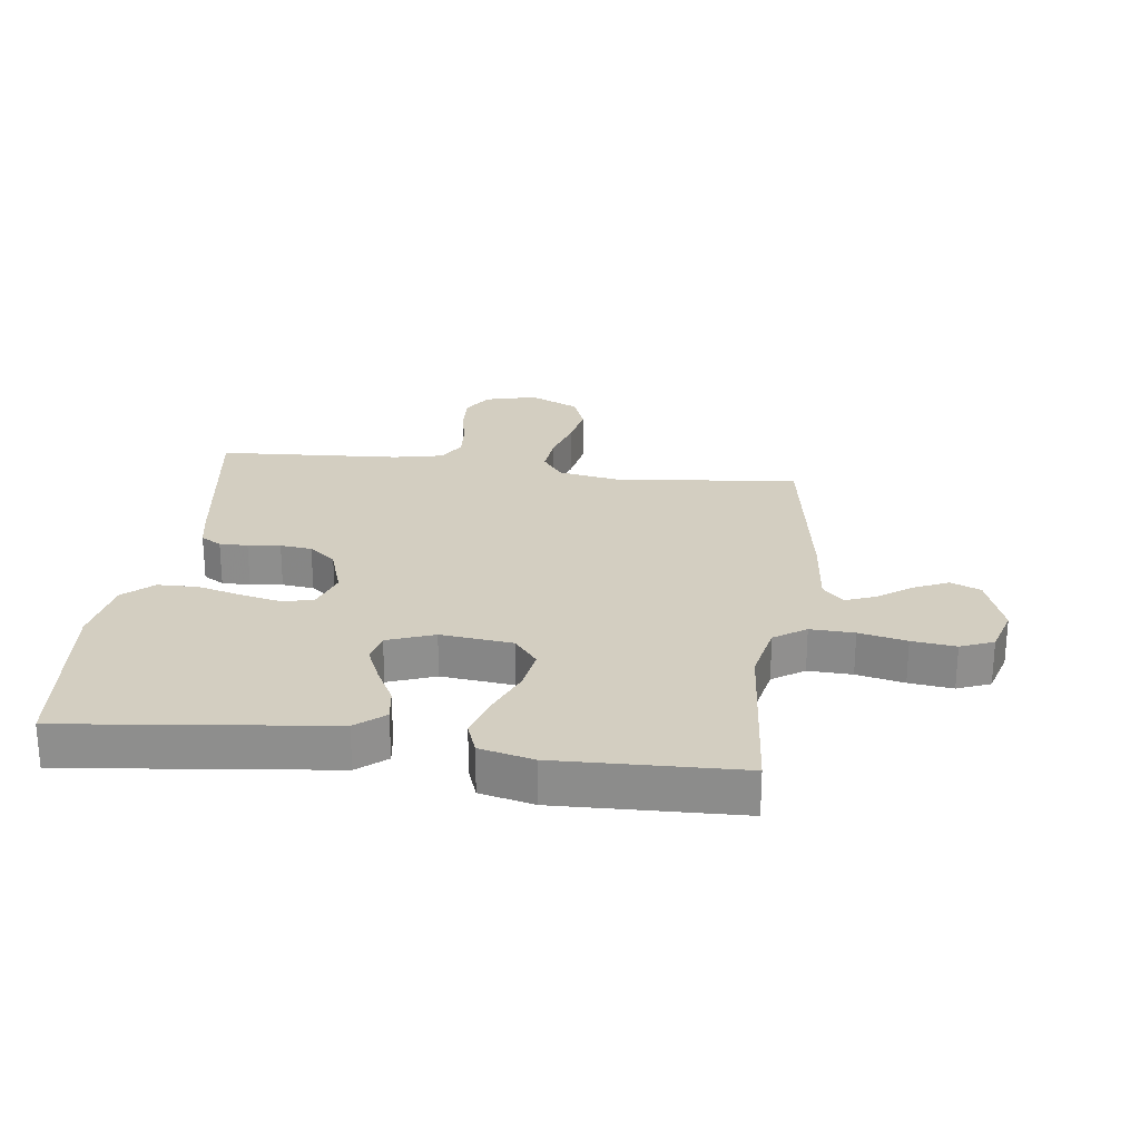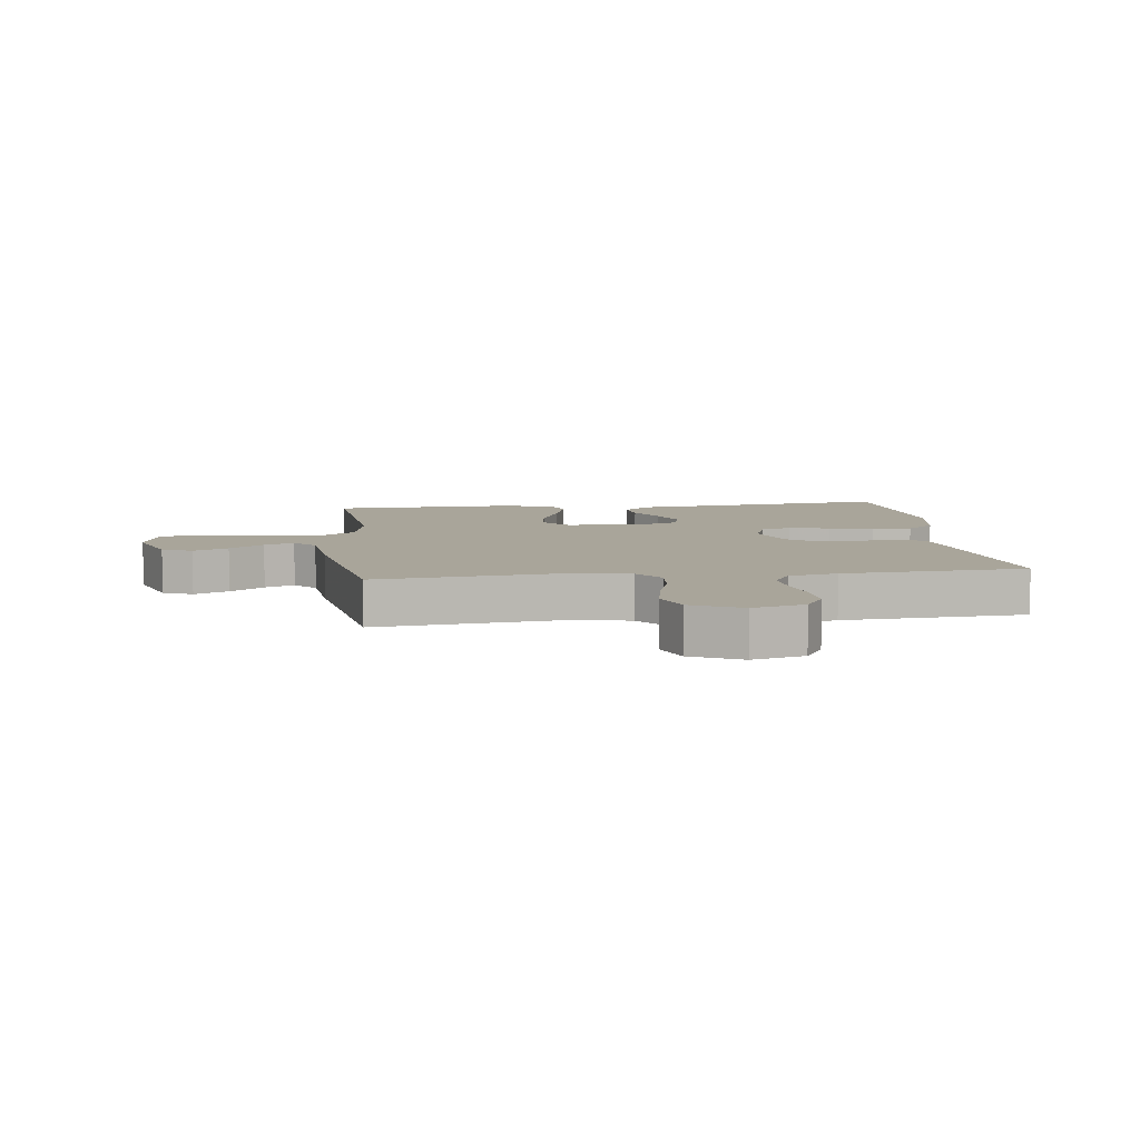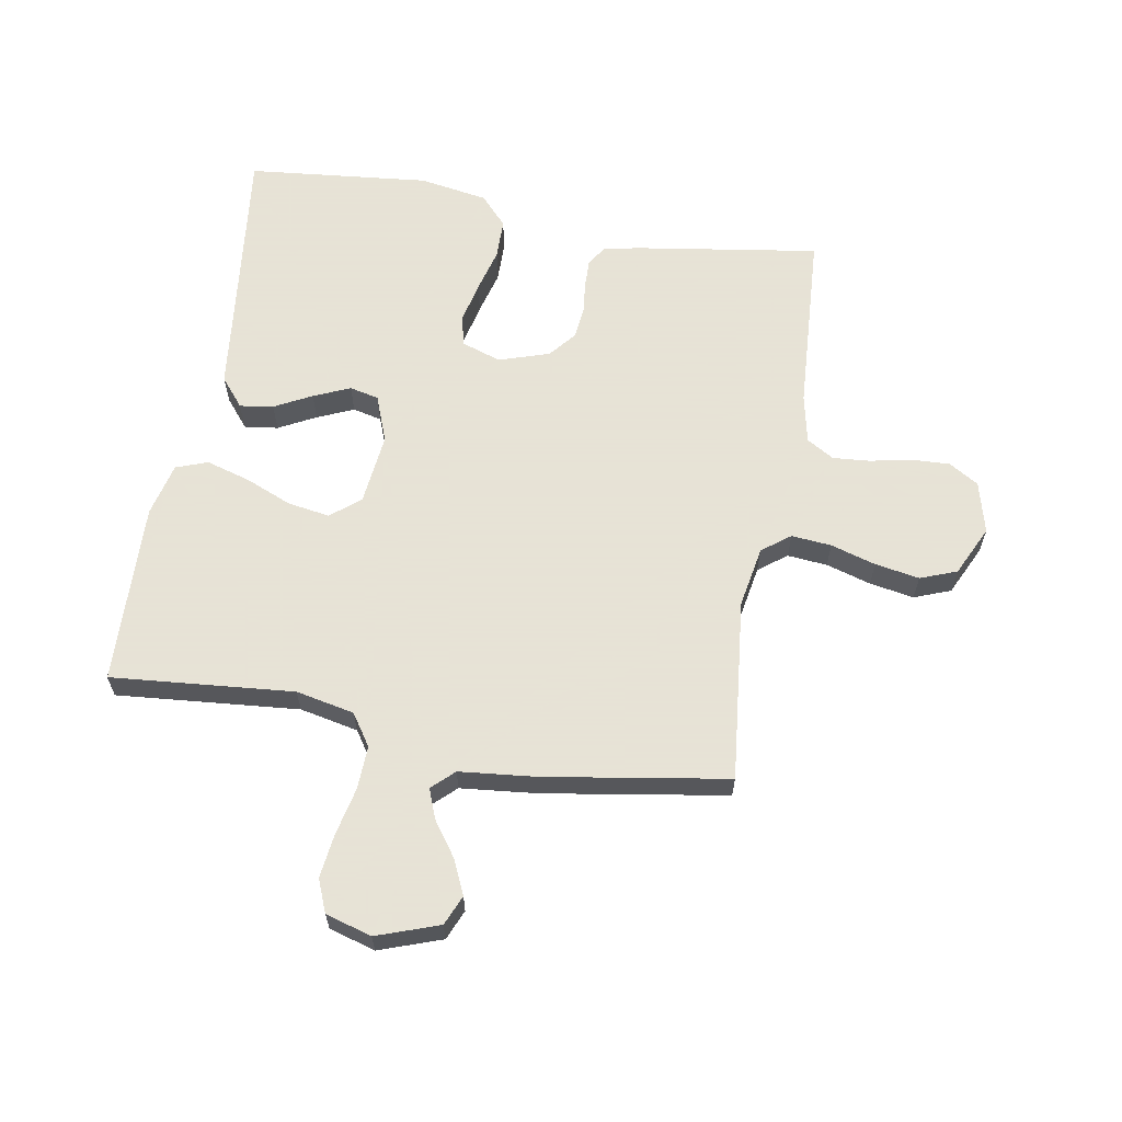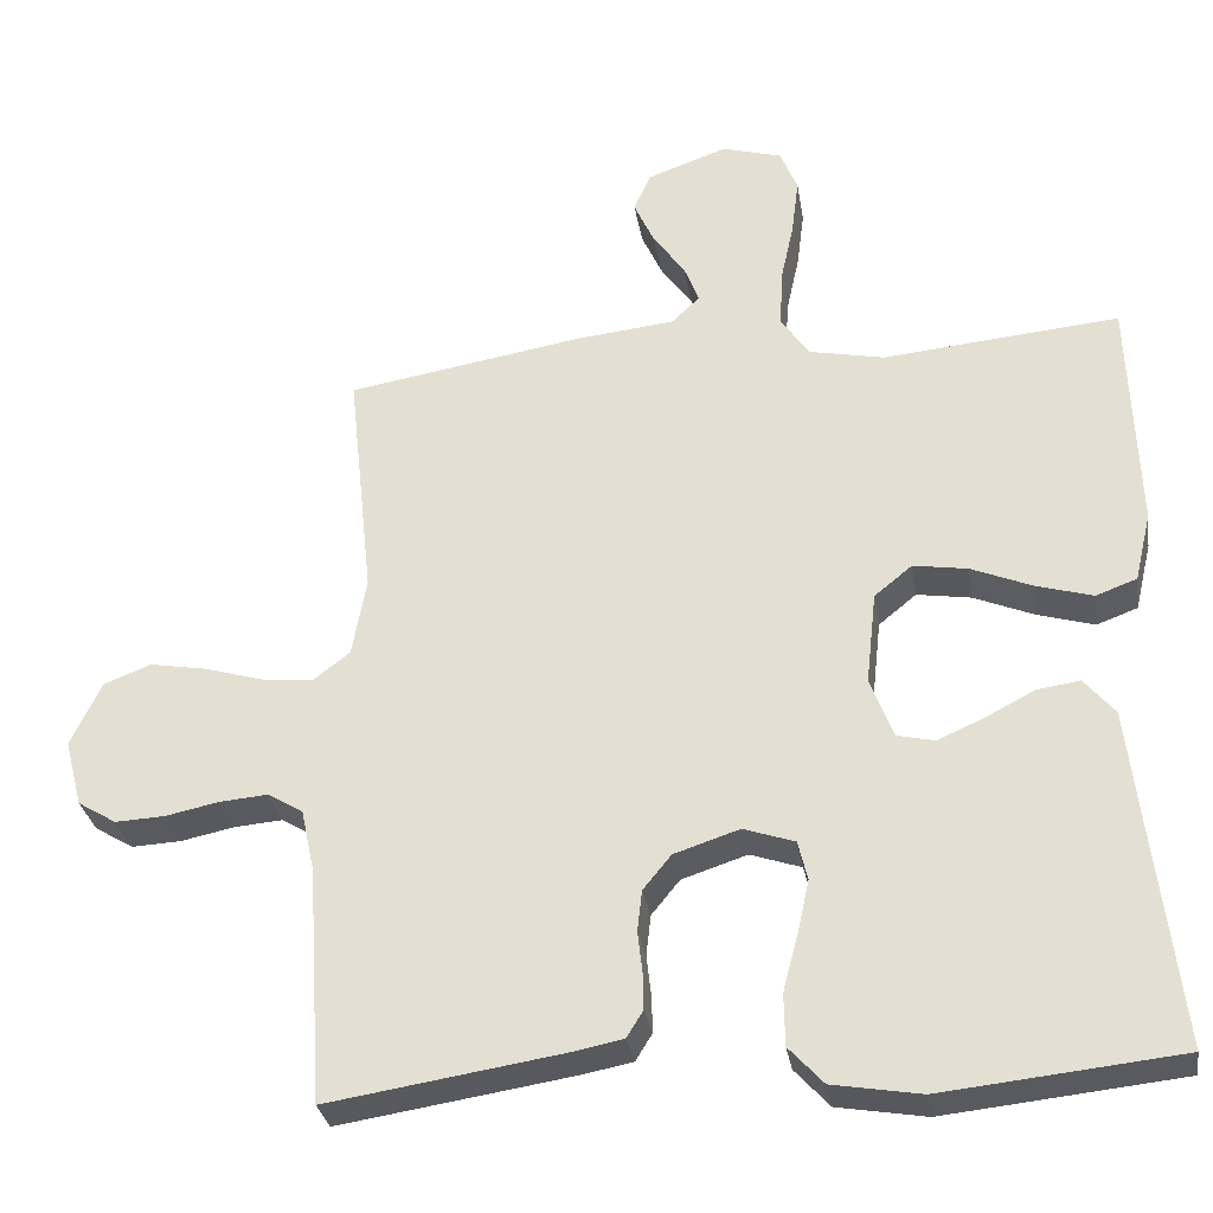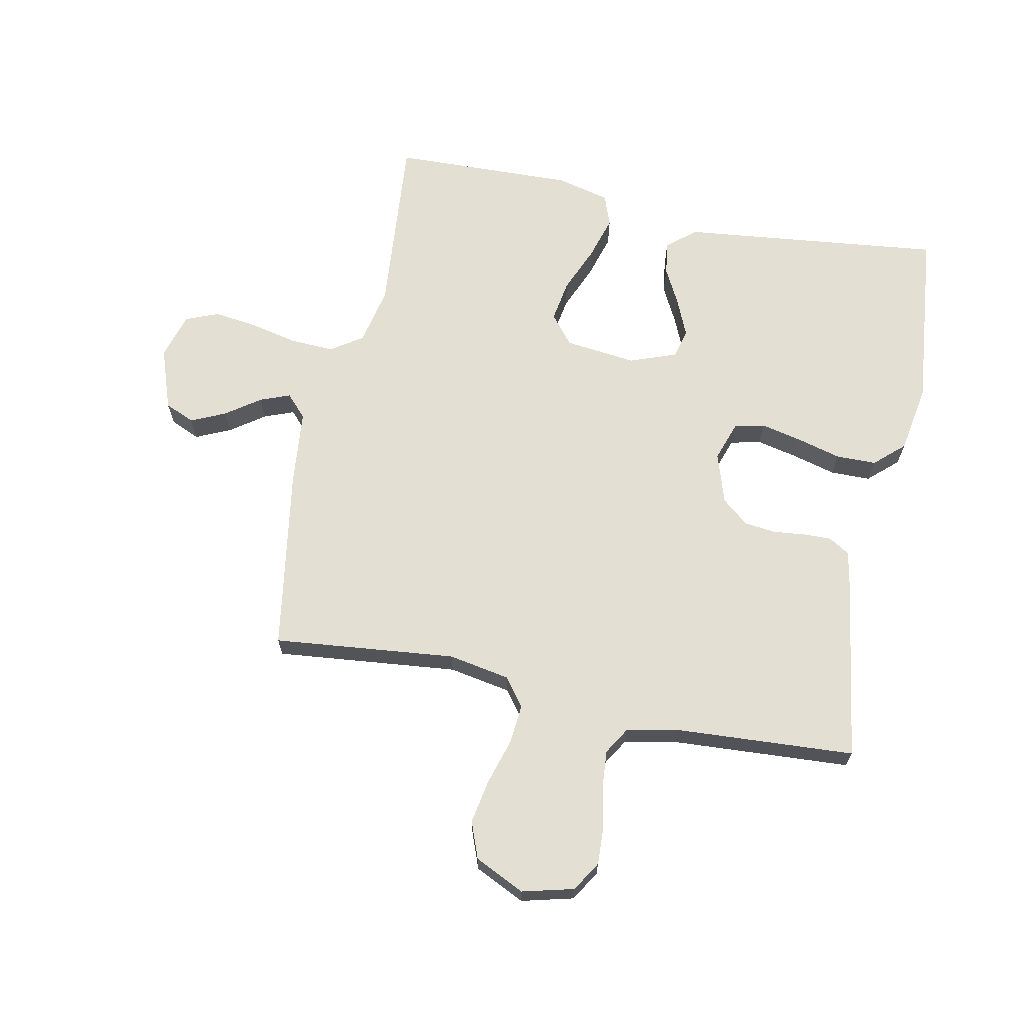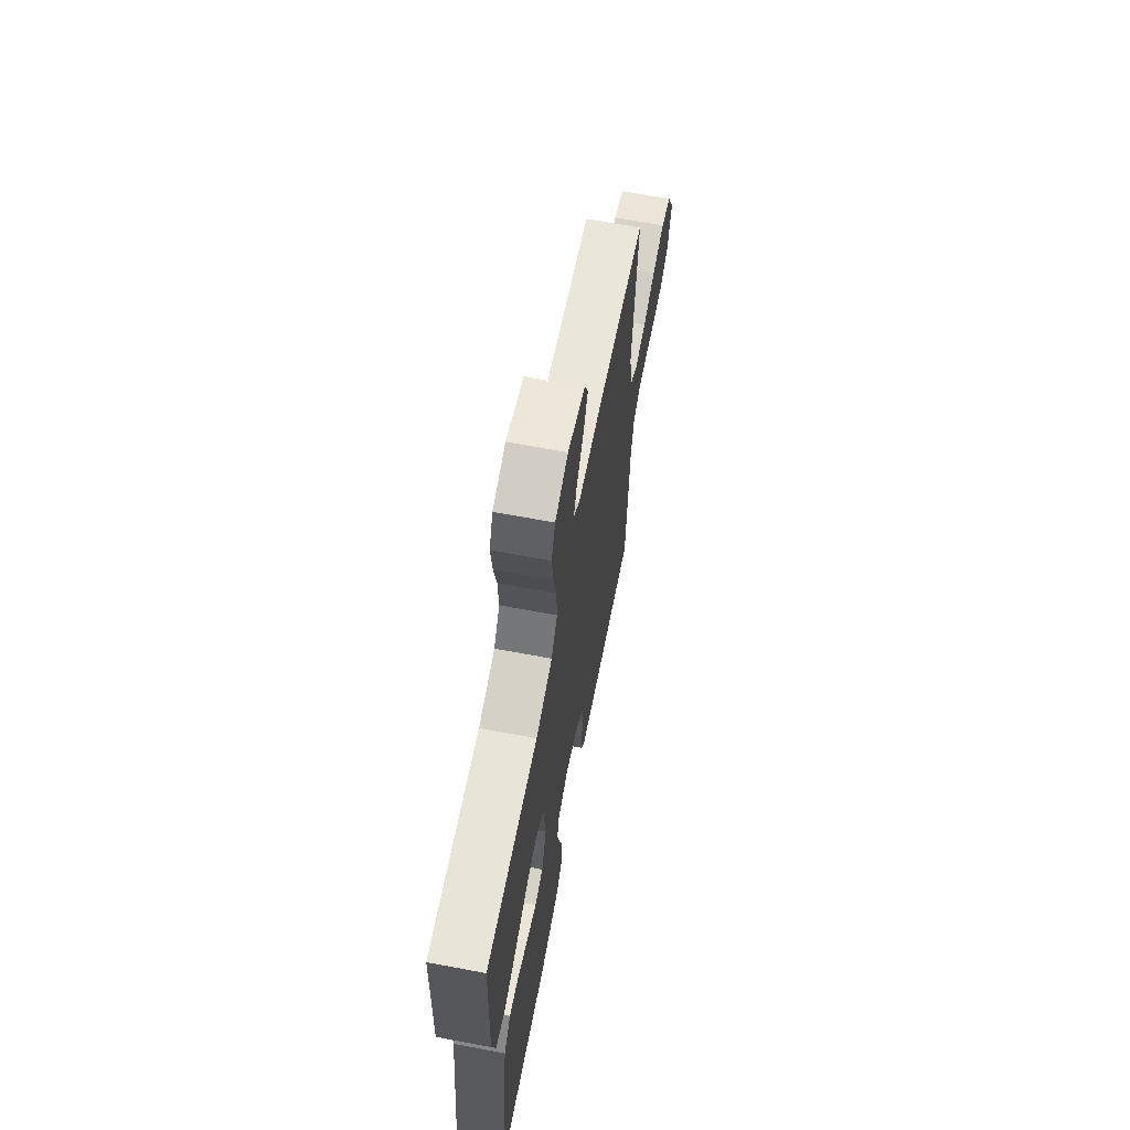
<metadata>
{"format":"obj","ext":"obj","renderer":"f3d","projection":"perspective","resolution":1024,"background":"white","views":[{"elev":25.0,"azim":-82.6,"up":"+Y"},{"elev":7.5,"azim":82.9,"up":"+Y"},{"elev":62.8,"azim":9.9,"up":"+Y"},{"elev":-30.8,"azim":-170.8,"up":"+Z"},{"elev":66.9,"azim":101.7,"up":"+Y"},{"elev":66.0,"azim":-79.3,"up":"+Z"}]}
</metadata>
<code>
v -0.5 0.07 0.5
v -0.2 0.07 0.473
v -0.104 0.07 0.493
v -0.069 0.07 0.545
v -0.072 0.07 0.617
v -0.089 0.07 0.695
v -0.098 0.07 0.767
v -0.076 0.07 0.821
v 0 0.07 0.843
v 0.102 0.07 0.807
v 0.123 0.07 0.758
v 0.097 0.07 0.701
v 0.057 0.07 0.645
v 0.038 0.07 0.596
v 0.074 0.07 0.562
v 0.2 0.07 0.549
v 0.5 0.07 0.5
v 0.468 0.07 0.2
v 0.486 0.07 0.099
v 0.532 0.07 0.064
v 0.598 0.07 0.07
v 0.672 0.07 0.092
v 0.745 0.07 0.105
v 0.805 0.07 0.082
v 0.844 0.07 0
v 0.822 0.07 -0.085
v 0.773 0.07 -0.115
v 0.71 0.07 -0.112
v 0.642 0.07 -0.098
v 0.581 0.07 -0.093
v 0.536 0.07 -0.12
v 0.519 0.07 -0.2
v 0.5 0.07 -0.5
v 0.2 0.07 -0.454
v 0.139 0.07 -0.442
v 0.118 0.07 -0.408
v 0.119 0.07 -0.362
v 0.125 0.07 -0.309
v 0.119 0.07 -0.257
v 0.083 0.07 -0.213
v 0 0.07 -0.186
v -0.065 0.07 -0.208
v -0.077 0.07 -0.258
v -0.062 0.07 -0.326
v -0.043 0.07 -0.398
v -0.044 0.07 -0.464
v -0.088 0.07 -0.512
v -0.2 0.07 -0.531
v -0.5 0.07 -0.5
v -0.465 0.07 -0.2
v -0.45 0.07 -0.069
v -0.411 0.07 -0.022
v -0.356 0.07 -0.03
v -0.295 0.07 -0.062
v -0.235 0.07 -0.088
v -0.187 0.07 -0.077
v -0.158 0.07 0
v -0.171 0.07 0.118
v -0.219 0.07 0.157
v -0.288 0.07 0.146
v -0.365 0.07 0.114
v -0.437 0.07 0.093
v -0.489 0.07 0.112
v -0.51 0.07 0.2
v -0.5 0 0.5
v -0.2 0 0.473
v -0.104 0 0.493
v -0.069 0 0.545
v -0.072 0 0.617
v -0.089 0 0.695
v -0.098 0 0.767
v -0.076 0 0.821
v 0 0 0.843
v 0.102 0 0.807
v 0.123 0 0.758
v 0.097 0 0.701
v 0.057 0 0.645
v 0.038 0 0.596
v 0.074 0 0.562
v 0.2 0 0.549
v 0.5 0 0.5
v 0.468 0 0.2
v 0.486 0 0.099
v 0.532 0 0.064
v 0.598 0 0.07
v 0.672 0 0.092
v 0.745 0 0.105
v 0.805 0 0.082
v 0.844 0 0
v 0.822 0 -0.085
v 0.773 0 -0.115
v 0.71 0 -0.112
v 0.642 0 -0.098
v 0.581 0 -0.093
v 0.536 0 -0.12
v 0.519 0 -0.2
v 0.5 0 -0.5
v 0.2 0 -0.454
v 0.139 0 -0.442
v 0.118 0 -0.408
v 0.119 0 -0.362
v 0.125 0 -0.309
v 0.119 0 -0.257
v 0.083 0 -0.213
v 0 0 -0.186
v -0.065 0 -0.208
v -0.077 0 -0.258
v -0.062 0 -0.326
v -0.043 0 -0.398
v -0.044 0 -0.464
v -0.088 0 -0.512
v -0.2 0 -0.531
v -0.5 0 -0.5
v -0.465 0 -0.2
v -0.45 0 -0.069
v -0.411 0 -0.022
v -0.356 0 -0.03
v -0.295 0 -0.062
v -0.235 0 -0.088
v -0.187 0 -0.077
v -0.158 0 0
v -0.171 0 0.118
v -0.219 0 0.157
v -0.288 0 0.146
v -0.365 0 0.114
v -0.437 0 0.093
v -0.489 0 0.112
v -0.51 0 0.2
f 63 64 1 2
f 60 61 62 63
f 60 63 2 3
f 59 60 3 4
f 58 59 4
f 57 58 4
f 51 52 53 54
f 50 51 54 55
f 49 50 55 56
f 47 48 49 56
f 44 45 46 47
f 43 44 47 56
f 35 36 37 38
f 33 34 35 38
f 32 33 38 39
f 31 32 39 40
f 26 27 28 29
f 26 29 30
f 25 26 30
f 24 25 30
f 21 22 23 24
f 20 21 24 30
f 19 20 30 31
f 15 16 17 18
f 15 18 19
f 14 15 19 31
f 10 11 12 13
f 10 13 14
f 9 10 14
f 8 9 14
f 5 6 7 8
f 4 5 8 14
f 57 4 14 31
f 42 43 56 57
f 41 42 57
f 31 40 41 57
f 66 65 128 127
f 127 126 125 124
f 67 66 127 124
f 68 67 124 123
f 68 123 122
f 68 122 121
f 118 117 116 115
f 119 118 115 114
f 120 119 114 113
f 120 113 112 111
f 111 110 109 108
f 120 111 108 107
f 102 101 100 99
f 102 99 98 97
f 103 102 97 96
f 104 103 96 95
f 93 92 91 90
f 94 93 90
f 94 90 89
f 94 89 88
f 88 87 86 85
f 94 88 85 84
f 95 94 84 83
f 82 81 80 79
f 83 82 79
f 95 83 79 78
f 77 76 75 74
f 78 77 74
f 78 74 73
f 78 73 72
f 72 71 70 69
f 78 72 69 68
f 95 78 68 121
f 121 120 107 106
f 121 106 105
f 121 105 104 95
f 1 65 66 2
f 2 66 67 3
f 3 67 68 4
f 4 68 69 5
f 5 69 70 6
f 6 70 71 7
f 7 71 72 8
f 8 72 73 9
f 9 73 74 10
f 10 74 75 11
f 11 75 76 12
f 12 76 77 13
f 13 77 78 14
f 14 78 79 15
f 15 79 80 16
f 16 80 81 17
f 17 81 82 18
f 18 82 83 19
f 19 83 84 20
f 20 84 85 21
f 21 85 86 22
f 22 86 87 23
f 23 87 88 24
f 24 88 89 25
f 25 89 90 26
f 26 90 91 27
f 27 91 92 28
f 28 92 93 29
f 29 93 94 30
f 30 94 95 31
f 31 95 96 32
f 32 96 97 33
f 33 97 98 34
f 34 98 99 35
f 35 99 100 36
f 36 100 101 37
f 37 101 102 38
f 38 102 103 39
f 39 103 104 40
f 40 104 105 41
f 41 105 106 42
f 42 106 107 43
f 43 107 108 44
f 44 108 109 45
f 45 109 110 46
f 46 110 111 47
f 47 111 112 48
f 48 112 113 49
f 49 113 114 50
f 50 114 115 51
f 51 115 116 52
f 52 116 117 53
f 53 117 118 54
f 54 118 119 55
f 55 119 120 56
f 56 120 121 57
f 57 121 122 58
f 58 122 123 59
f 59 123 124 60
f 60 124 125 61
f 61 125 126 62
f 62 126 127 63
f 63 127 128 64
f 64 128 65 1

</code>
